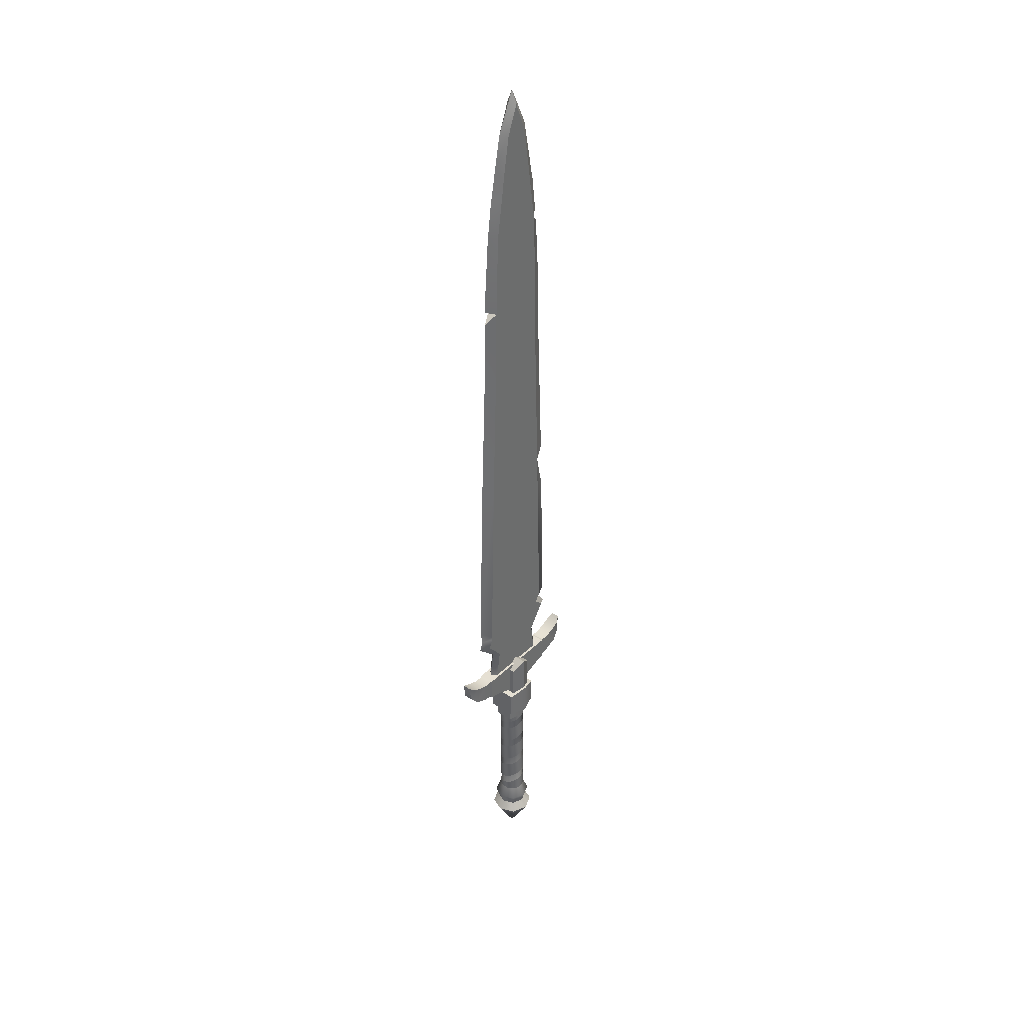
<metadata>
{"format":"obj","ext":"obj","renderer":"f3d","projection":"perspective","resolution":1024,"background":"white","views":[{"elev":38.5,"azim":129.8,"up":"+Y"}]}
</metadata>
<code>
o Warrior_Sword_Cylinder.002
v 0.000314 -0.2421 0.04327
v 0.000314 -0.2364 0.04327
v 0.01657 -0.2421 0.04
v 0.01664 -0.2302 0.03997
v 0.03062 -0.2421 0.03062
v 0.03067 -0.2239 0.03056
v 0.04 -0.2421 0.01657
v 0.04003 -0.2177 0.0165
v 0.0433 -0.2421 0
v 0.0433 -0.2115 -7.4e-05
v 0.04 -0.2421 -0.01657
v 0.03997 -0.2053 -0.01664
v 0.03062 -0.2421 -0.03062
v 0.03056 -0.199 -0.03067
v 0.01657 -0.2421 -0.04
v 0.0165 -0.1928 -0.04003
v -0 -0.2421 -0.0433
v -7.4e-05 -0.1866 -0.0433
v -0.01656 -0.2421 -0.04001
v -0.01664 -0.1804 -0.03997
v -0.03058 -0.2401 -0.03066
v -0.03067 -0.1742 -0.03056
v -0.03997 -0.2339 -0.01664
v -0.04003 -0.1679 -0.0165
v -0.0433 -0.2276 -7.4e-05
v -0.0433 -0.1617 7.4e-05
v -0.04003 -0.2214 0.0165
v -0.03997 -0.1555 0.01664
v -0.03067 -0.2152 0.03056
v -0.03056 -0.1493 0.03067
v -0.01664 -0.209 0.03997
v -0.0165 -0.143 0.04003
v -7.4e-05 -0.2028 0.0433
v 7.4e-05 -0.1368 0.0433
v 0.0165 -0.1965 0.04003
v 0.01664 -0.1306 0.03997
v 0.03056 -0.1903 0.03067
v 0.03067 -0.1244 0.03056
v 0.03997 -0.1841 0.01664
v 0.04003 -0.1181 0.0165
v 0.0433 -0.1779 7.4e-05
v 0.0433 -0.1119 -7.4e-05
v 0.04003 -0.1716 -0.0165
v 0.03997 -0.1057 -0.01664
v 0.03067 -0.1654 -0.03056
v 0.03056 -0.09947 -0.03067
v 0.01664 -0.1592 -0.03997
v 0.0165 -0.09324 -0.04003
v 7.4e-05 -0.153 -0.0433
v -7.4e-05 -0.08702 -0.0433
v -0.0165 -0.1467 -0.04003
v -0.01664 -0.0808 -0.03997
v -0.03056 -0.1405 -0.03067
v -0.03067 -0.07457 -0.03056
v -0.03997 -0.1343 -0.01664
v -0.04003 -0.06835 -0.0165
v -0.0433 -0.1281 -7.4e-05
v -0.0433 -0.06212 7.4e-05
v -0.04003 -0.1218 0.0165
v -0.03997 -0.0559 0.01664
v -0.03067 -0.1156 0.03056
v -0.03056 -0.04968 0.03067
v -0.01664 -0.1094 0.03997
v -0.0165 -0.04345 0.04003
v -7.4e-05 -0.1032 0.0433
v 7.4e-05 -0.03723 0.0433
v 0.0165 -0.09695 0.04003
v 0.01664 -0.03101 0.03997
v 0.03056 -0.09073 0.03067
v 0.03067 -0.02478 0.03056
v 0.03997 -0.0845 0.01664
v 0.04003 -0.01856 0.0165
v 0.0433 -0.07828 7.4e-05
v 0.0433 -0.01234 -7.4e-05
v 0.04003 -0.07206 -0.0165
v 0.03997 -0.006112 -0.01664
v 0.03067 -0.06583 -0.03056
v 0.03056 0.000112 -0.03067
v 0.01664 -0.05961 -0.03997
v 0.0165 0.006335 -0.04003
v 7.4e-05 -0.05339 -0.0433
v -7.4e-05 0.01256 -0.0433
v -0.0165 -0.04716 -0.04003
v -0.01664 0.01878 -0.03997
v -0.03056 -0.04094 -0.03067
v -0.03067 0.02501 -0.03056
v -0.03997 -0.03471 -0.01664
v -0.04003 0.03123 -0.0165
v -0.0433 -0.02849 -7.4e-05
v -0.0433 0.03745 7.4e-05
v -0.04003 -0.02227 0.0165
v -0.03997 0.04368 0.01664
v -0.03067 -0.01604 0.03056
v -0.03056 0.0499 0.03067
v -0.01664 -0.009819 0.03997
v -0.0165 0.05613 0.04003
v -7.4e-05 -0.003595 0.0433
v 7.4e-05 0.06235 0.0433
v 0.0165 0.002628 0.04003
v 0.01664 0.06857 0.03997
v 0.03056 0.008852 0.03067
v 0.03067 0.0748 0.03056
v 0.03997 0.01508 0.01664
v 0.04003 0.08102 0.0165
v 0.0433 0.0213 7.4e-05
v 0.0433 0.08724 -7.4e-05
v 0.04003 0.02752 -0.0165
v 0.03997 0.09347 -0.01664
v 0.03067 0.03375 -0.03056
v 0.03056 0.09969 -0.03067
v 0.01664 0.03997 -0.03997
v 0.0165 0.1059 -0.04003
v 7.4e-05 0.04619 -0.0433
v -7.4e-05 0.1121 -0.0433
v -0.0165 0.05242 -0.04003
v -0.01664 0.1184 -0.03997
v -0.03056 0.05864 -0.03067
v -0.03067 0.1246 -0.03056
v -0.03997 0.06487 -0.01664
v -0.04003 0.1308 -0.0165
v -0.0433 0.07109 -7.4e-05
v -0.0433 0.137 7.4e-05
v -0.04003 0.07731 0.0165
v -0.03997 0.1433 0.01664
v -0.03067 0.08354 0.03056
v -0.03056 0.1495 0.03067
v -0.01664 0.08976 0.03997
v -0.0165 0.1557 0.04003
v -7.4e-05 0.09598 0.0433
v 3.5e-05 0.1609 0.0433
v 0.0165 0.1022 0.04003
v 0.01657 0.1609 0.04
v 0.03056 0.1084 0.03067
v 0.03062 0.1609 0.03062
v 0.03997 0.1147 0.01664
v 0.04 0.1609 0.01657
v 0.0433 0.1209 7.4e-05
v 0.0433 0.1609 -0
v 0.04003 0.1271 -0.0165
v 0.04 0.1609 -0.01657
v 0.03067 0.1333 -0.03056
v 0.03062 0.1609 -0.03062
v 0.01664 0.1395 -0.03997
v 0.01657 0.1609 -0.04
v 7.4e-05 0.1458 -0.0433
v -0 0.1609 -0.0433
v -0.0165 0.152 -0.04003
v -0.01657 0.1609 -0.04
v -0.03037 0.1582 -0.03082
v -0.03037 0.1609 -0.03082
v 0.04072 0.232 -0.04072
v 0.04072 0.232 0.04072
v 0.04072 0.4063 -0.04072
v 0.04072 0.4063 0.04072
v 0.2224 0.3735 -0.02198
v 0.2224 0.3735 0.02198
v 0.2133 0.4338 -0.02198
v 0.2133 0.4338 0.02198
v 0.2478 0.4029 -0.01719
v 0.2388 0.4469 -0.02198
v 0.2478 0.4029 0.01719
v 0.2388 0.4469 0.02198
v 0.1798 0.4225 -0.02198
v 0.1463 0.424 -0.02491
v 0.1798 0.4225 0.02198
v 0.1463 0.424 0.02491
v 0.1798 0.356 0.02198
v 0.1457 0.3421 0.02491
v 0.1798 0.356 -0.02198
v 0.1457 0.3421 -0.02491
v 0.2582 0.4631 -0.0125
v 0.2559 0.4389 -0.0125
v 0.2559 0.4389 0.0125
v 0.2582 0.4631 0.0125
v 0.05813 0.2008 -0.04596
v 0.05813 0.2008 0.04596
v 0.05813 0.2909 -0.04596
v 0.05813 0.2909 0.04596
v 0.04848 0.2299 -0.03138
v 0.04848 0.2299 0.03138
v 0.04848 0.1577 -0.03138
v 0.04848 0.1577 0.03138
v 0.1526 0.4225 -0.02198
v 0.1526 0.4225 0.02198
v 0.1522 0.352 0.02198
v 0.1522 0.352 -0.02198
v 0.1227 0.424 -0.02491
v 0.06893 0.424 -0.02491
v 0.06893 0.424 0.02491
v 0.1227 0.424 0.02491
v 0.06893 0.32 0.02491
v 0.1227 0.3393 0.02491
v 0.06893 0.32 -0.02491
v 0.1227 0.3393 -0.02491
v -0.04072 0.232 -0.04072
v -0.04072 0.232 0.04072
v -0.04072 0.4063 -0.04072
v -0.04072 0.4063 0.04072
v 0 0.232 -0.05759
v 0 0.232 0.05759
v 0 0.4409 -0.05759
v 0 0.4409 0.05759
v -0.2224 0.3735 -0.02198
v -0.2224 0.3735 0.02198
v -0.2133 0.4338 -0.02198
v -0.2133 0.4338 0.02198
v 0 0.424 0.02491
v 0 0.424 -0.02491
v 0 0.2769 0.02491
v 0 0.2769 -0.02491
v -0.2478 0.4029 -0.01719
v -0.2388 0.4469 -0.02198
v -0.2478 0.4029 0.01719
v -0.2388 0.4469 0.02198
v -0.1798 0.4225 -0.02198
v -0.1463 0.424 -0.02491
v -0.1798 0.4225 0.02198
v -0.1463 0.424 0.02491
v -0.1798 0.356 0.02198
v -0.1457 0.3421 0.02491
v -0.1798 0.356 -0.02198
v -0.1457 0.3421 -0.02491
v -0.2582 0.4631 -0.0125
v -0.2559 0.4389 -0.0125
v -0.2559 0.4389 0.0125
v -0.2582 0.4631 0.0125
v -0.05813 0.2008 -0.04596
v -0.05813 0.2008 0.04596
v -0.05813 0.2909 -0.04596
v -0.05813 0.2909 0.04596
v 0 0.2008 -0.06499
v 0 0.2008 0.06499
v 0 0.3088 -0.06499
v 0 0.3088 0.06499
v -0.04848 0.2299 -0.03138
v -0.04848 0.2299 0.03138
v 0 0.2299 -0.04437
v 0 0.2299 0.04437
v -0.04848 0.1577 -0.03138
v 0 0.1577 -0.04437
v 0 0.1577 0.04437
v -0.04848 0.1577 0.03138
v -0.1526 0.4225 -0.02198
v -0.1526 0.4225 0.02198
v -0.1522 0.352 0.02198
v -0.1522 0.352 -0.02198
v -0.1227 0.424 -0.02491
v -0.06893 0.424 -0.02491
v -0.06893 0.424 0.02491
v -0.1227 0.424 0.02491
v -0.06893 0.32 0.02491
v -0.1227 0.3393 0.02491
v -0.06893 0.32 -0.02491
v -0.1227 0.3393 -0.02491
v 0.04072 0.2702 -0.04072
v 0.05759 0.2702 -0
v 0.04072 0.2702 0.04072
v 0.02948 0.2462 0.02948
v 0.02948 0.2462 -0.02948
v 0.04169 0.2462 -0
v 0.06941 0.4121 -0.01685
v 0.06941 0.4121 0.01685
v 0.1256 0.4121 -0
v 0.1062 0.4121 -0.01685
v 0.1062 0.4121 0.01685
v 0.07832 2.485 -0
v 0.09148 2.413 -0
v 0.03636 2.576 -0.01685
v 0.05935 2.441 -0.01685
v 0.05935 2.441 0.01685
v 0.03636 2.576 0.01685
v 0.05753 2.588 -0
v 0.05417 1.984 0.01685
v 0.04623 2.252 0.01685
v 0.04129 2.376 0.01685
v 0.09668 1.984 -0.01685
v 0.08733 2.252 -0.01685
v 0.06831 2.376 -0.01685
v 0.09668 1.984 0.01685
v 0.08733 2.252 0.01685
v 0.06831 2.376 0.01685
v 0.04129 2.376 -0.01685
v 0.04623 2.252 -0.01685
v 0.05417 1.984 -0.01685
v 0.09948 2.376 -0
v 0.1161 2.252 -0
v 0.1347 2.004 -0
v 0.06121 1.291 -0.01685
v 0.1568 1.291 -0
v 0.1165 1.291 0.01685
v 0.06121 1.291 0.01685
v 0.1165 1.291 -0.01685
v 0.04514 0.5854 -0.01685
v 0.1802 0.5887 -0
v 0.1471 0.5876 0.01685
v 0.04514 0.5854 0.01685
v 0.1471 0.5876 -0.01685
v 0.1307 0.6178 0.01685
v 0.0456 0.6339 0.01685
v 0.1307 0.6178 -0.01685
v 0.0456 0.6339 -0.01685
v 0.1665 0.619 -0
v 0.1331 0.6326 0.01685
v 0.05775 0.656 0.01685
v 0.1331 0.6326 -0.01685
v 0.05775 0.656 -0.01685
v 0.1763 0.6661 -0
v 0.04349 2.441 0.01685
v 0.04349 2.441 -0.01685
v -0.04072 0.2702 -0.04072
v -0.05759 0.2702 -0
v -0.04072 0.2702 0.04072
v -0.02948 0.2462 0.02948
v -0.02948 0.2462 -0.02948
v -0.04169 0.2462 -0
v -0.06962 0.4121 -0.01685
v -0.06962 0.4121 0.01685
v -0.1258 0.4121 -0
v -0.1064 0.4121 -0.01685
v -0.1064 0.4121 0.01685
v -0.07823 2.485 -0
v -0.09139 2.413 -0
v -0.03628 2.576 -0.01685
v -0.05926 2.441 -0.01685
v -0.05926 2.441 0.01685
v -0.03628 2.576 0.01685
v -0.05744 2.588 -0
v -0.05409 1.984 0.01685
v -0.04614 2.252 0.01685
v -0.04121 2.376 0.01685
v -0.0966 1.984 -0.01685
v -0.08725 2.252 -0.01685
v -0.06822 2.376 -0.01685
v -0.0966 1.984 0.01685
v -0.08725 2.252 0.01685
v -0.06822 2.376 0.01685
v -0.04121 2.376 -0.01685
v -0.04614 2.252 -0.01685
v -0.05409 1.984 -0.01685
v -0.0994 2.376 -0
v -0.1175 2.229 -0
v -0.1332 1.984 -0
v 0 0.2702 -0.05759
v 0 0.2702 0.05759
v 0 0.2462 -0.04169
v 0 0.2462 0.04169
v -0.000105 0.4121 0.01685
v -0.000105 0.4121 -0.01685
v 4.2e-05 2.709 0.000281
v 4.2e-05 2.668 0.01685
v 4.2e-05 2.668 -0.01685
v 4.2e-05 1.984 -0.01685
v 4.2e-05 2.252 -0.01685
v 4.2e-05 2.376 -0.01685
v 4.2e-05 2.376 0.01685
v 4.2e-05 2.252 0.01685
v 4.2e-05 1.984 0.01685
v -0.06121 1.291 -0.01685
v 0 1.291 0.01685
v -0.1616 1.156 -0
v -0.1165 1.291 0.01685
v 0 1.291 -0.01685
v -0.06121 1.291 0.01685
v -0.1165 1.291 -0.01685
v -0.04514 0.5854 -0.01685
v 0 0.5854 0.01685
v -0.1815 0.5943 -0
v -0.1503 0.6054 0.01685
v 0 0.5854 -0.01685
v -0.04514 0.5854 0.01685
v -0.1503 0.6054 -0.01685
v -0.1148 0.6339 0.01685
v 0 0.6339 -0.01685
v -0.0456 0.6339 0.01685
v -0.1148 0.6339 -0.01685
v -0.0456 0.6339 -0.01685
v 0 0.6339 0.01685
v -0.1507 0.6339 -0
v -0.1362 0.6583 0.01685
v 0 0.656 -0.01685
v -0.05775 0.656 0.01685
v -0.1362 0.6583 -0.01685
v -0.05775 0.656 -0.01685
v 0 0.656 0.01685
v -0.176 0.6648 -0
v 4.2e-05 2.441 0.01685
v -0.04341 2.441 0.01685
v -0.04341 2.441 -0.01685
v 4.2e-05 2.441 -0.01685
v 0 -0.4673 0
v 0.05033 -0.3454 0.05033
v 0.05033 -0.3454 -0.05033
v 0.07118 -0.3454 0
v -0.05033 -0.3454 0.05033
v -0.05033 -0.3454 -0.05033
v -0.07118 -0.3454 0
v -0 -0.3454 -0.07118
v -0 -0.3454 0.07118
v -0 -0.3155 0.0512
v -0 -0.3155 -0.0512
v -0.0512 -0.3155 0
v -0.0362 -0.3155 -0.0362
v -0.0362 -0.3155 0.0362
v 0.0512 -0.3155 0
v 0.0362 -0.3155 -0.0362
v 0.0362 -0.3155 0.0362
v 0.04297 -0.2801 0.04297
v 0.04297 -0.2801 -0.04297
v 0.06077 -0.2801 0
v -0.04297 -0.2801 0.04297
v -0.04297 -0.2801 -0.04297
v -0.06077 -0.2801 0
v 0 -0.2801 -0.06077
v 0 -0.2801 0.06077
v 0 -0.2327 0.04169
v 0 -0.2327 -0.04169
v -0.04169 -0.2327 0
v -0.02948 -0.2327 -0.02948
v -0.02948 -0.2327 0.02948
v 0.04169 -0.2327 0
v 0.02948 -0.2327 -0.02948
v 0.02948 -0.2327 0.02948
v 0.1337 1.957 -0
v 0.09668 1.984 -0.001341
v -0.1568 1.321 -0
v -0.1165 1.291 0.000739
v -0.1117 2.276 -0
v -0.08725 2.252 -0.000895
v 0.03582 0.5199 -0.01685
v -0.000105 0.5199 0.01685
v 0.1098 0.5199 -0
v 0.0904 0.5199 0.01685
v -0.000105 0.5199 -0.01685
v 0.03582 0.5199 0.01685
v 0.0904 0.5199 -0.01685
v -0.03603 0.5199 -0.01685
v -0.1106 0.5199 -0
v -0.09208 0.5199 0.01685
v -0.03603 0.5199 0.01685
v -0.09208 0.5199 -0.01685
v 0.09917 1.798 0.01685
v 0.05458 1.798 -0.01685
v 4.2e-05 1.798 0.01685
v 4.2e-05 1.798 -0.01685
v 0.05458 1.798 0.01685
v 0.09917 1.798 -0.01685
v -0.1357 1.806 -0
v -0.09909 1.798 0.01685
v -0.0545 1.798 -0.01685
v -0.0545 1.798 0.01685
v -0.09909 1.798 -0.01685
v 0.1361 1.778 -0
f 3 2 1
f 5 4 3
f 7 6 5
f 9 8 7
f 11 10 9
f 13 12 11
f 15 14 13
f 17 16 15
f 19 18 17
f 21 20 19
f 23 22 21
f 25 24 23
f 27 26 25
f 29 28 27
f 31 30 29
f 33 32 31
f 35 34 33
f 37 36 35
f 39 38 37
f 41 40 39
f 43 42 41
f 45 44 43
f 47 46 45
f 49 48 47
f 51 50 49
f 53 52 51
f 55 54 53
f 57 56 55
f 59 58 57
f 61 60 59
f 63 62 61
f 65 64 63
f 67 66 65
f 69 68 67
f 71 70 69
f 73 72 71
f 75 74 73
f 77 76 75
f 79 78 77
f 81 80 79
f 83 82 81
f 85 84 83
f 87 86 85
f 89 88 87
f 91 90 89
f 93 92 91
f 95 94 93
f 97 96 95
f 99 98 97
f 101 100 99
f 103 102 101
f 105 104 103
f 107 106 105
f 109 108 107
f 111 110 109
f 113 112 111
f 115 114 113
f 117 116 115
f 119 118 117
f 121 120 119
f 123 122 121
f 125 124 123
f 127 126 125
f 129 128 127
f 131 130 129
f 133 132 131
f 135 134 133
f 137 136 135
f 139 138 137
f 141 140 139
f 143 142 141
f 145 144 143
f 147 146 145
f 149 148 147
f 199 153 151
f 200 154 202
f 151 154 152
f 201 154 153
f 157 159 155
f 194 168 192
f 167 155 156
f 165 156 158
f 163 158 157
f 199 152 200
f 208 189 188
f 160 172 159
f 190 168 166
f 193 208 188
f 184 163 183
f 207 191 189
f 184 167 165
f 209 193 191
f 186 167 185
f 190 164 187
f 183 169 186
f 155 163 157
f 158 160 157
f 158 161 162
f 156 159 161
f 172 174 173
f 159 173 161
f 162 171 160
f 162 173 174
f 177 234 178
f 231 176 232
f 177 176 175
f 178 232 176
f 231 177 175
f 180 237 238
f 240 182 241
f 238 182 180
f 180 181 179
f 179 240 237
f 164 186 170
f 170 185 168
f 166 185 184
f 166 183 164
f 188 190 187
f 189 192 190
f 193 192 191
f 188 194 193
f 187 170 194
f 197 199 195
f 200 198 196
f 198 195 196
f 198 201 197
f 211 205 203
f 220 254 252
f 203 219 204
f 204 217 206
f 206 215 205
f 196 199 200
f 249 208 248
f 224 212 211
f 250 220 252
f 253 208 210
f 215 244 243
f 251 207 249
f 244 219 245
f 253 209 251
f 219 246 245
f 216 250 247
f 221 243 246
f 203 215 221
f 212 206 205
f 206 213 204
f 204 211 203
f 226 224 225
f 225 211 213
f 223 214 212
f 214 225 213
f 230 233 229
f 228 231 232
f 228 229 227
f 232 230 228
f 231 229 233
f 237 236 238
f 242 240 241
f 242 238 236
f 239 236 235
f 240 235 237
f 246 216 222
f 245 222 220
f 218 245 220
f 216 244 218
f 248 250 249
f 249 252 251
f 252 253 251
f 254 248 253
f 222 247 254
f 260 257 258
f 255 260 259
f 258 344 346
f 343 259 345
f 282 269 278
f 278 267 285
f 267 281 285
f 351 272 268
f 444 284 442
f 268 266 269
f 271 266 272
f 272 350 271
f 269 266 267
f 266 270 267
f 270 275 281
f 273 443 445
f 274 357 273
f 275 356 274
f 275 386 355
f 279 445 441
f 280 273 279
f 281 274 280
f 423 441 452
f 280 287 286
f 285 280 286
f 446 423 452
f 277 287 276
f 277 285 286
f 442 276 446
f 277 284 283
f 278 283 282
f 352 283 284
f 389 282 354
f 306 292 305
f 292 307 305
f 307 290 303
f 290 304 303
f 304 359 384
f 362 306 380
f 369 429 433
f 434 366 430
f 432 296 434
f 431 295 432
f 297 431 435
f 435 293 297
f 373 293 369
f 296 377 366
f 298 296 295
f 302 295 294
f 297 302 294
f 293 300 297
f 380 301 373
f 299 384 377
f 298 304 299
f 302 303 298
f 305 302 300
f 300 306 305
f 353 282 283
f 308 270 271
f 386 271 350
f 269 309 268
f 389 268 309
f 315 312 311
f 315 310 314
f 313 344 312
f 314 343 345
f 324 337 333
f 333 322 324
f 336 322 340
f 327 351 323
f 444 339 352
f 323 321 327
f 321 326 327
f 327 350 349
f 324 322 321
f 321 322 325
f 330 325 336
f 443 328 450
f 357 329 328
f 356 330 329
f 330 386 387
f 450 334 448
f 328 335 334
f 329 336 335
f 361 425 426
f 341 334 335
f 427 336 340
f 360 361 426
f 331 341 332
f 332 428 427
f 449 331 339
f 339 332 338
f 338 333 337
f 352 338 353
f 337 389 354
f 382 358 383
f 382 360 364
f 379 360 385
f 379 363 361
f 381 359 363
f 383 362 380
f 436 369 433
f 439 366 370
f 438 370 368
f 437 368 367
f 437 371 440
f 440 365 436
f 365 373 369
f 370 377 374
f 370 372 368
f 368 378 367
f 371 378 375
f 375 365 371
f 376 380 373
f 374 384 381
f 372 381 379
f 378 379 385
f 378 382 375
f 375 383 376
f 353 337 354
f 387 326 325
f 386 326 387
f 324 323 388
f 323 389 388
f 393 391 390
f 398 394 390
f 392 393 390
f 405 397 400
f 414 406 407
f 411 401 412
f 403 398 399
f 404 391 393
f 413 402 411
f 413 405 400
f 414 403 399
f 402 397 395
f 404 392 405
f 422 414 407
f 419 414 415
f 418 413 411
f 407 404 409
f 406 398 391
f 408 404 405
f 410 401 403
f 395 397 390
f 397 392 390
f 258 420 260
f 313 415 346
f 394 396 390
f 391 398 390
f 346 422 258
f 401 395 396
f 420 408 421
f 396 395 390
f 260 421 259
f 259 416 345
f 314 417 315
f 345 418 314
f 315 419 313
f 421 413 416
f 417 411 412
f 417 410 419
f 401 394 403
f 420 407 409
f 276 424 423
f 279 424 287
f 287 424 276
f 423 424 279
f 447 331 451
f 447 334 342
f 426 364 360
f 426 425 364
f 427 333 332
f 335 428 341
f 427 428 335
f 341 428 332
f 440 316 319
f 319 437 440
f 320 437 318
f 317 438 320
f 347 439 317
f 348 436 433
f 261 435 264
f 264 431 263
f 431 265 263
f 432 262 265
f 434 347 262
f 348 429 261
f 425 448 447
f 425 451 364
f 358 451 449
f 363 448 361
f 359 450 363
f 362 449 444
f 288 446 292
f 292 452 289
f 452 290 289
f 441 291 290
f 445 359 291
f 362 442 288
f 3 4 2
f 5 6 4
f 7 8 6
f 9 10 8
f 11 12 10
f 13 14 12
f 15 16 14
f 17 18 16
f 19 20 18
f 21 22 20
f 23 24 22
f 25 26 24
f 27 28 26
f 29 30 28
f 31 32 30
f 33 34 32
f 35 36 34
f 37 38 36
f 39 40 38
f 41 42 40
f 43 44 42
f 45 46 44
f 47 48 46
f 49 50 48
f 51 52 50
f 53 54 52
f 55 56 54
f 57 58 56
f 59 60 58
f 61 62 60
f 63 64 62
f 65 66 64
f 67 68 66
f 69 70 68
f 71 72 70
f 73 74 72
f 75 76 74
f 77 78 76
f 79 80 78
f 81 82 80
f 83 84 82
f 85 86 84
f 87 88 86
f 89 90 88
f 91 92 90
f 93 94 92
f 95 96 94
f 97 98 96
f 99 100 98
f 101 102 100
f 103 104 102
f 105 106 104
f 107 108 106
f 109 110 108
f 111 112 110
f 113 114 112
f 115 116 114
f 117 118 116
f 119 120 118
f 121 122 120
f 123 124 122
f 125 126 124
f 127 128 126
f 129 130 128
f 131 132 130
f 133 134 132
f 135 136 134
f 137 138 136
f 139 140 138
f 141 142 140
f 143 144 142
f 145 146 144
f 147 148 146
f 149 150 148
f 199 201 153
f 200 152 154
f 151 153 154
f 201 202 154
f 157 160 159
f 194 170 168
f 167 169 155
f 165 167 156
f 163 165 158
f 199 151 152
f 208 207 189
f 160 171 172
f 190 192 168
f 193 210 208
f 184 165 163
f 207 209 191
f 184 185 167
f 209 210 193
f 186 169 167
f 190 166 164
f 183 163 169
f 155 169 163
f 158 162 160
f 158 156 161
f 156 155 159
f 172 171 174
f 159 172 173
f 162 174 171
f 162 161 173
f 177 233 234
f 231 175 176
f 177 178 176
f 178 234 232
f 231 233 177
f 180 179 237
f 240 181 182
f 238 241 182
f 180 182 181
f 179 181 240
f 164 183 186
f 170 186 185
f 166 168 185
f 166 184 183
f 188 189 190
f 189 191 192
f 193 194 192
f 188 187 194
f 187 164 170
f 197 201 199
f 200 202 198
f 198 197 195
f 198 202 201
f 211 212 205
f 220 222 254
f 203 221 219
f 204 219 217
f 206 217 215
f 196 195 199
f 249 207 208
f 224 223 212
f 250 218 220
f 253 248 208
f 215 217 244
f 251 209 207
f 244 217 219
f 253 210 209
f 219 221 246
f 216 218 250
f 221 215 243
f 203 205 215
f 212 214 206
f 206 214 213
f 204 213 211
f 226 223 224
f 225 224 211
f 223 226 214
f 214 226 225
f 230 234 233
f 228 227 231
f 228 230 229
f 232 234 230
f 231 227 229
f 237 235 236
f 242 239 240
f 242 241 238
f 239 242 236
f 240 239 235
f 246 243 216
f 245 246 222
f 218 244 245
f 216 243 244
f 248 247 250
f 249 250 252
f 252 254 253
f 254 247 248
f 222 216 247
f 260 256 257
f 255 256 260
f 258 257 344
f 343 255 259
f 282 309 269
f 278 269 267
f 267 270 281
f 351 349 272
f 444 352 284
f 268 272 266
f 271 270 266
f 272 349 350
f 270 308 275
f 273 357 443
f 274 356 357
f 275 355 356
f 275 308 386
f 279 273 445
f 280 274 273
f 281 275 274
f 423 279 441
f 280 279 287
f 285 281 280
f 446 276 423
f 277 286 287
f 277 278 285
f 442 284 276
f 277 276 284
f 278 277 283
f 352 353 283
f 389 309 282
f 306 288 292
f 292 289 307
f 307 289 290
f 290 291 304
f 304 291 359
f 362 288 306
f 369 293 429
f 434 296 366
f 432 295 296
f 431 294 295
f 297 294 431
f 435 429 293
f 373 301 293
f 296 299 377
f 298 299 296
f 302 298 295
f 297 300 302
f 293 301 300
f 380 306 301
f 299 304 384
f 298 303 304
f 302 307 303
f 305 307 302
f 300 301 306
f 353 354 282
f 386 308 271
f 389 351 268
f 315 313 312
f 315 311 310
f 313 346 344
f 314 310 343
f 324 388 337
f 333 340 322
f 336 325 322
f 327 349 351
f 444 449 339
f 323 324 321
f 321 325 326
f 327 326 350
f 330 387 325
f 443 357 328
f 357 356 329
f 356 355 330
f 330 355 386
f 450 328 334
f 328 329 335
f 329 330 336
f 341 342 334
f 427 335 336
f 331 342 341
f 449 451 331
f 339 331 332
f 338 332 333
f 352 339 338
f 337 388 389
f 382 364 358
f 382 385 360
f 379 361 360
f 379 381 363
f 381 384 359
f 383 358 362
f 436 365 369
f 439 430 366
f 438 439 370
f 437 438 368
f 437 367 371
f 440 371 365
f 365 376 373
f 370 366 377
f 370 374 372
f 368 372 378
f 371 367 378
f 375 376 365
f 376 383 380
f 374 377 384
f 372 374 381
f 378 372 379
f 378 385 382
f 375 382 383
f 353 338 337
f 386 350 326
f 323 351 389
f 405 392 397
f 414 399 406
f 411 402 401
f 403 394 398
f 404 406 391
f 413 400 402
f 413 408 405
f 414 410 403
f 402 400 397
f 404 393 392
f 422 415 414
f 419 410 414
f 418 416 413
f 407 406 404
f 406 399 398
f 408 409 404
f 410 412 401
f 258 422 420
f 313 419 415
f 346 415 422
f 401 402 395
f 420 409 408
f 260 420 421
f 259 421 416
f 314 418 417
f 345 416 418
f 315 417 419
f 421 408 413
f 417 418 411
f 417 412 410
f 401 396 394
f 420 422 407
f 447 342 331
f 447 448 334
f 427 340 333
f 440 436 316
f 319 318 437
f 320 438 437
f 317 439 438
f 347 430 439
f 348 316 436
f 261 429 435
f 264 435 431
f 431 432 265
f 432 434 262
f 434 430 347
f 348 433 429
f 425 361 448
f 425 447 451
f 358 364 451
f 363 450 448
f 359 443 450
f 362 358 449
f 288 442 446
f 292 446 452
f 452 441 290
f 441 445 291
f 445 443 359
f 362 444 442

</code>
